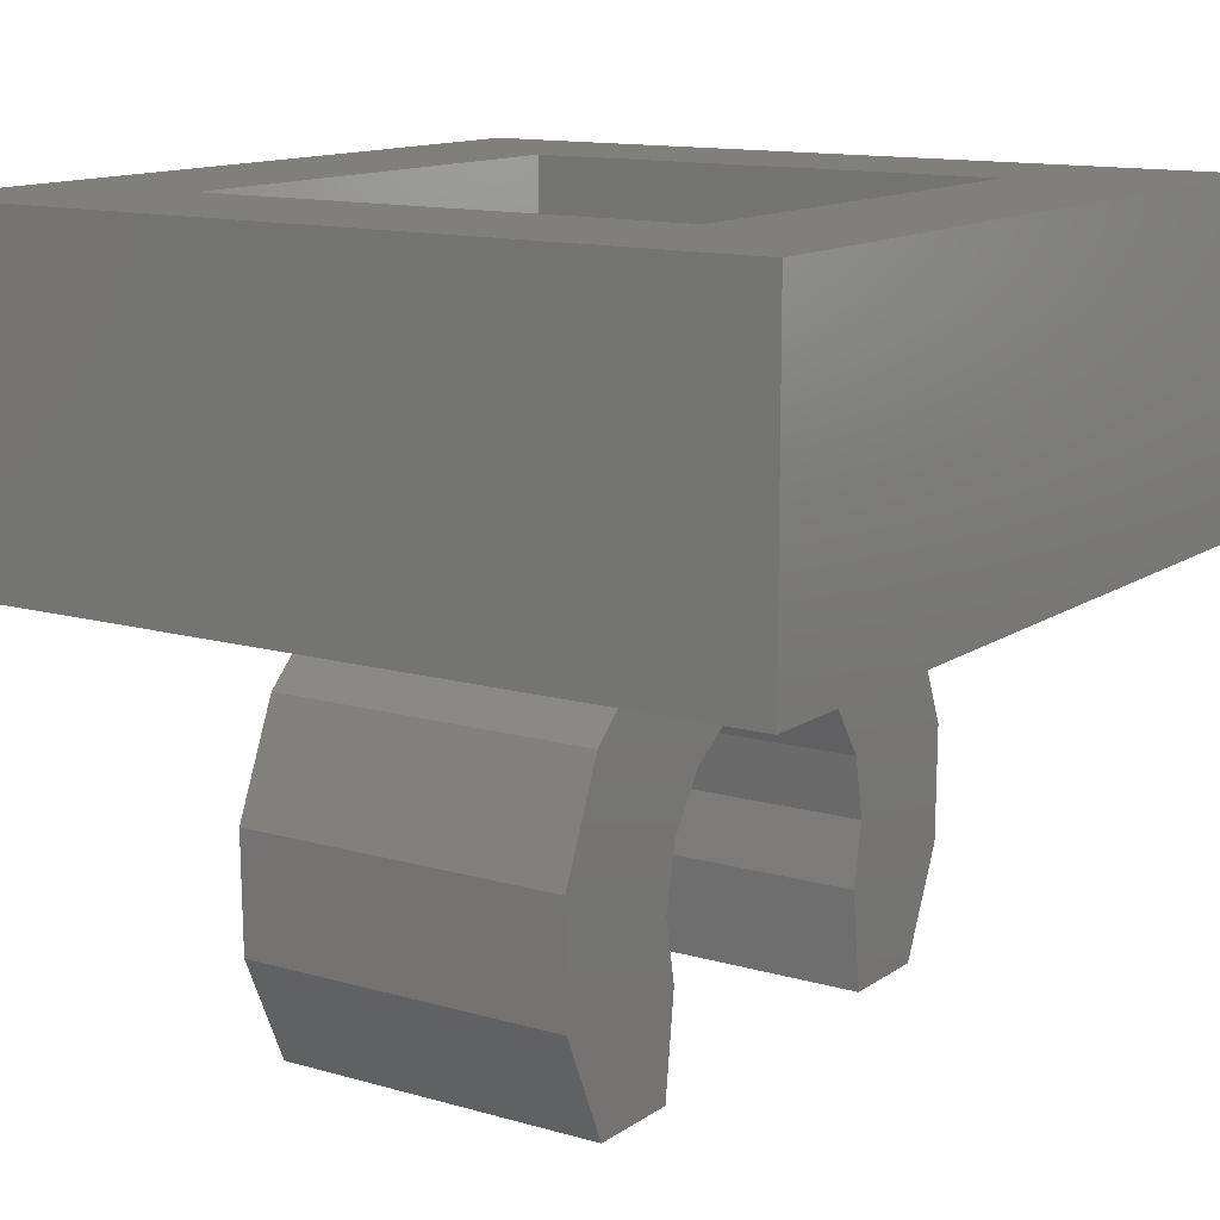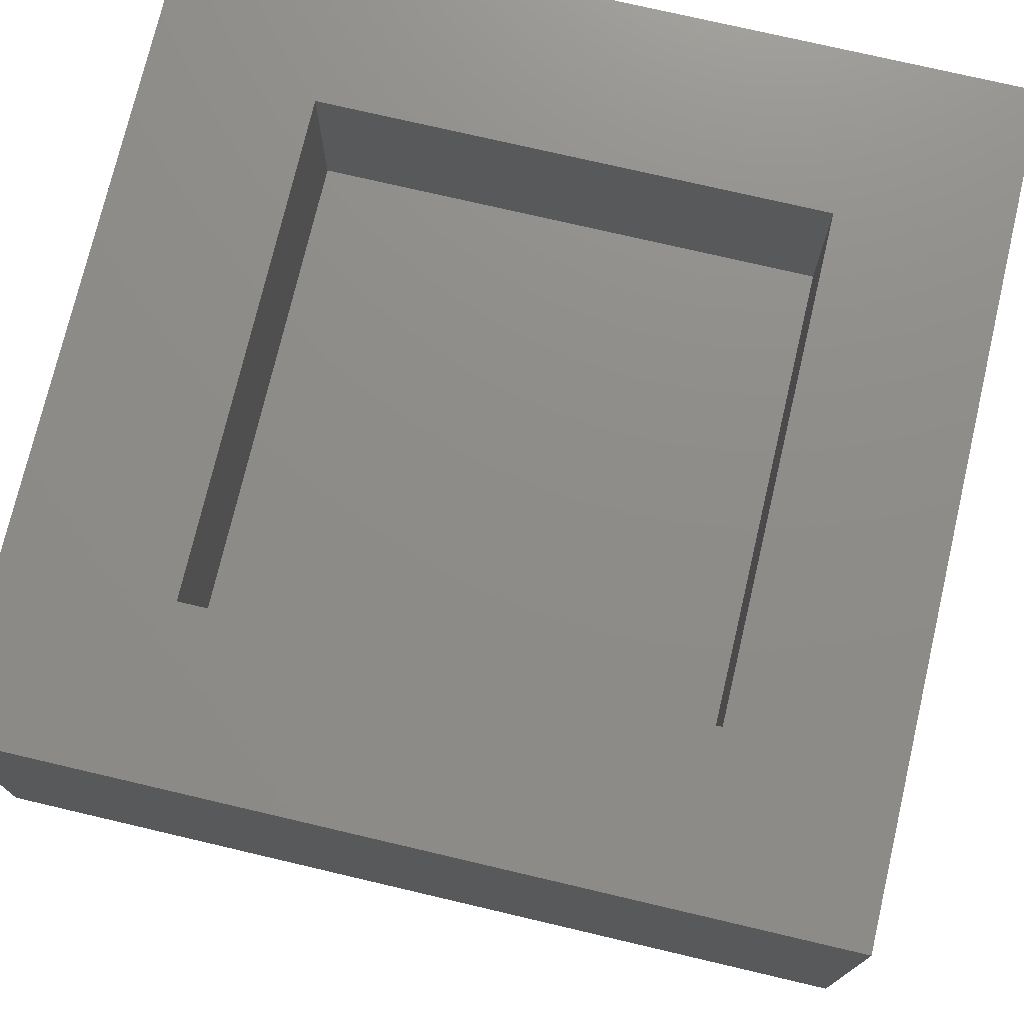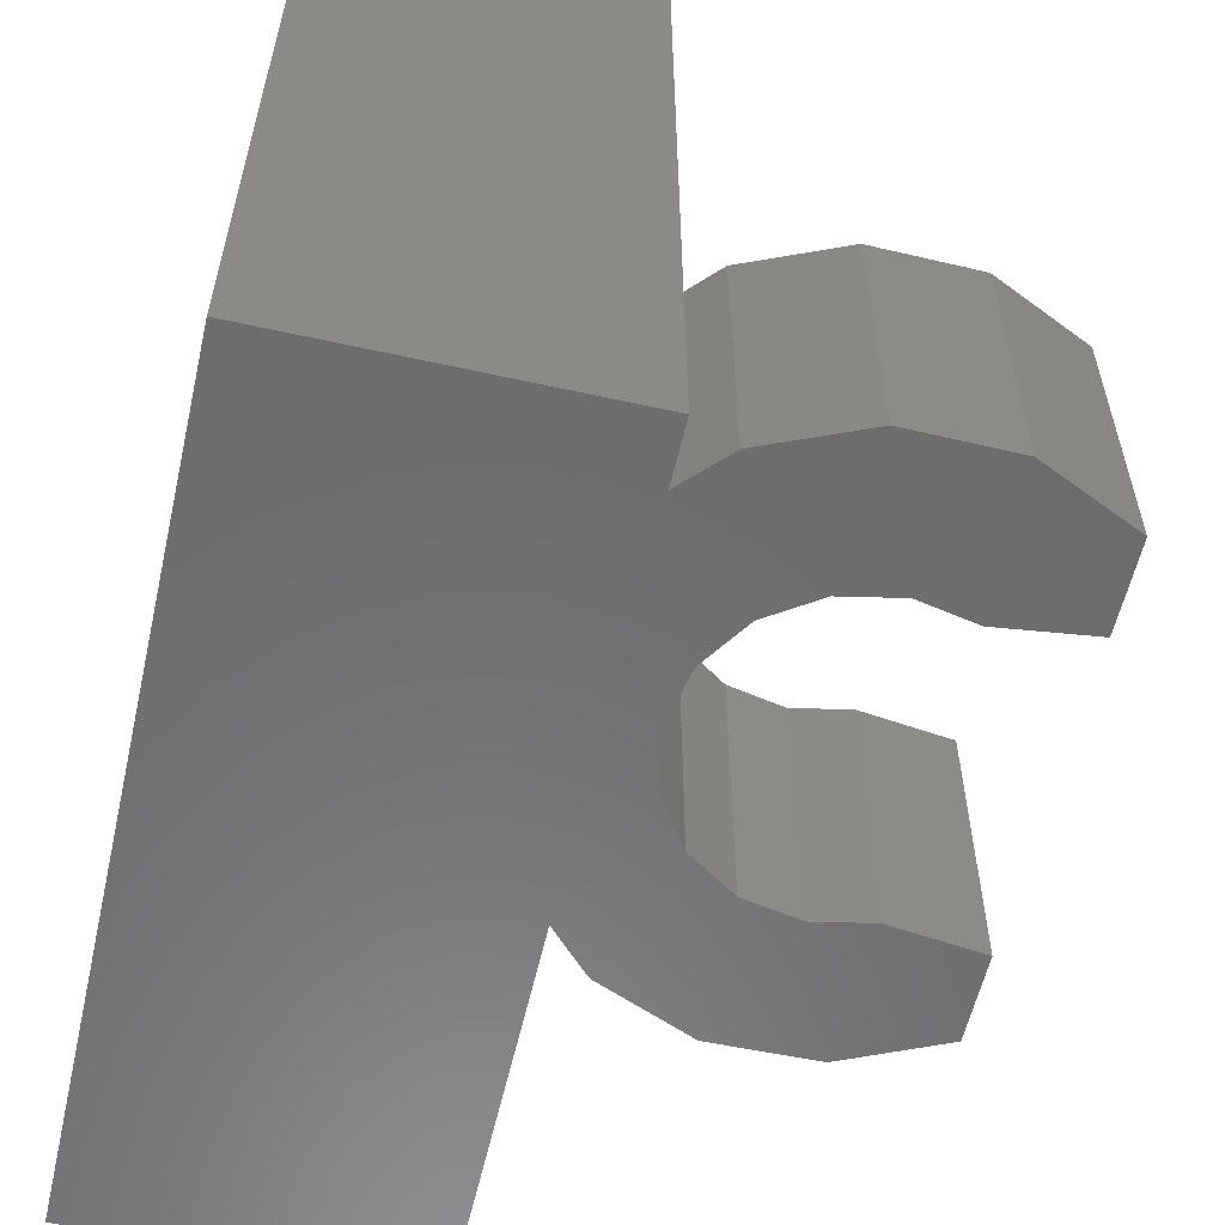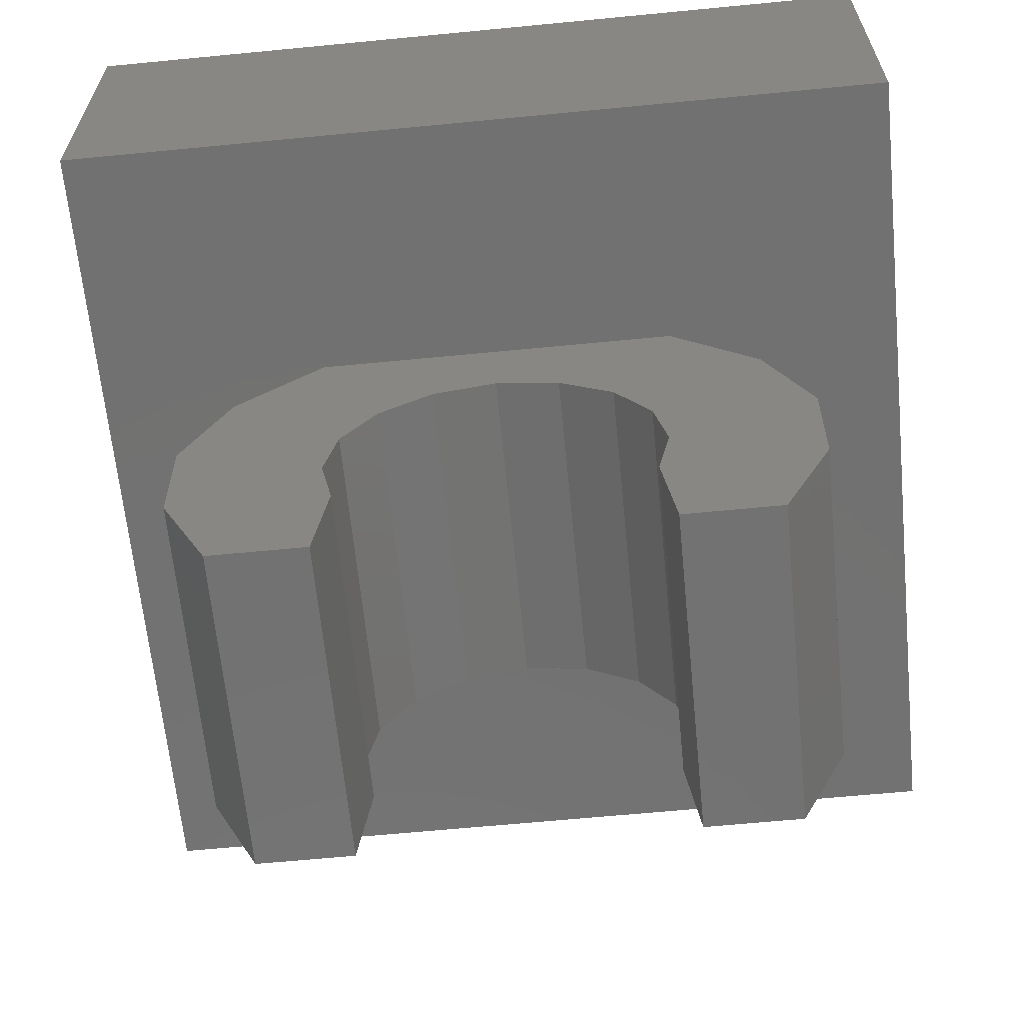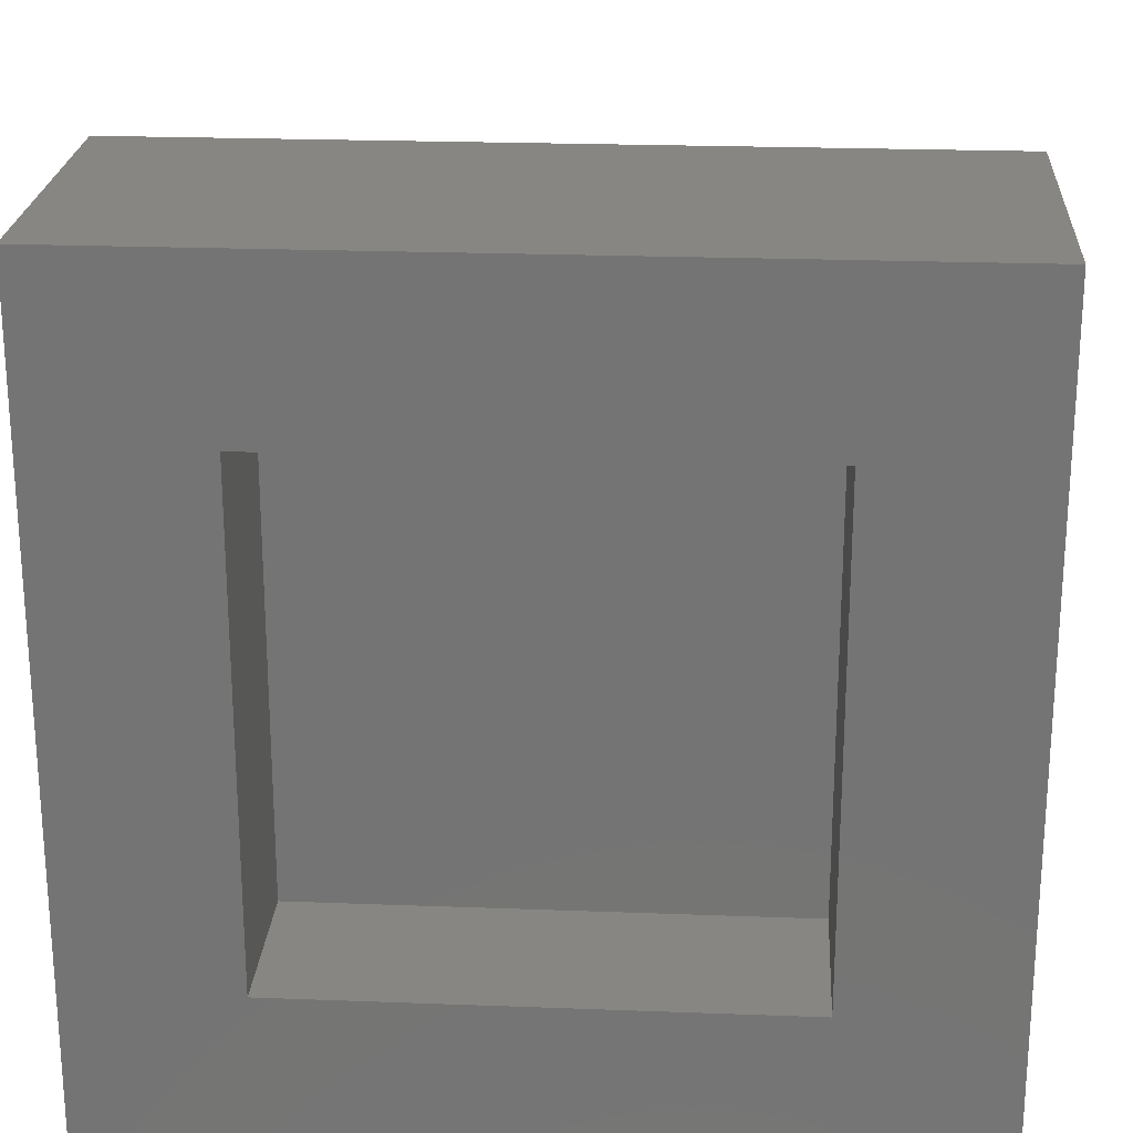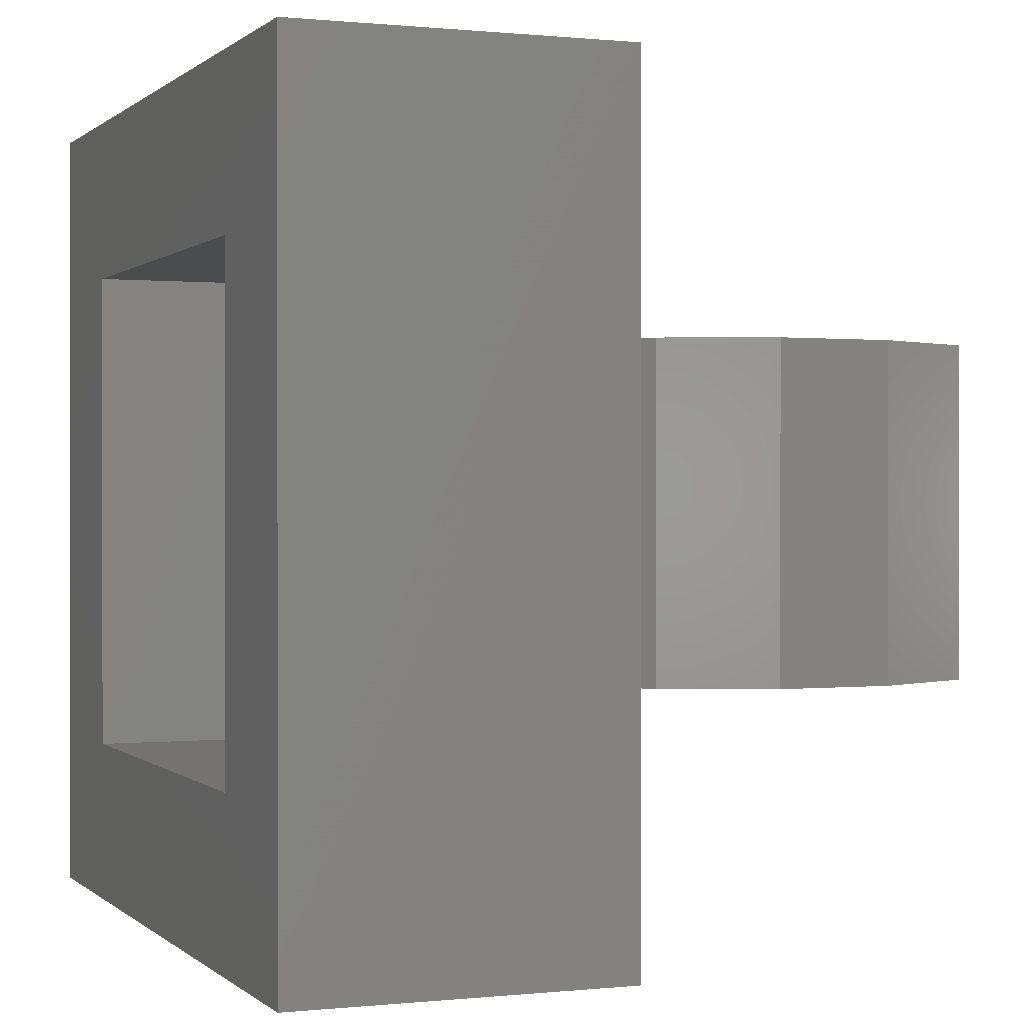
<metadata>
{"format":"stl","ext":"stl","renderer":"f3d","projection":"perspective","resolution":1024,"background":"white","views":[{"elev":12.8,"azim":123.6,"up":"+Y"},{"elev":74.6,"azim":-166.8,"up":"+Y"},{"elev":-58.4,"azim":-102.9,"up":"+Z"},{"elev":-63.8,"azim":-174.4,"up":"+Y"},{"elev":22.9,"azim":-176.3,"up":"+Z"},{"elev":0.3,"azim":-111.5,"up":"+Z"}]}
</metadata>
<code>
# stl→obj: 68 verts, 122 faces
v -0.174 0 0.16
v -0.16 -0.08 0.16
v 0 -0.08 0.16
v 0.174 0 -0.16
v 0.16 -0.08 -0.16
v 0 -0.08 -0.16
v 0.253 -0.4 -0.16
v 0.16 -0.4 -0.16
v 0.16 -0.24 -0.16
v -0.16 -0.24 -0.16
v -0.16 -0.4 -0.16
v -0.253 -0.4 -0.16
v 0.16 -0.24 0.16
v 0.16 -0.4 0.16
v 0.253 -0.4 0.16
v -0.253 -0.4 0.16
v -0.16 -0.4 0.16
v -0.16 -0.24 0.16
v 0.16 -0.08 0.16
v -0 -0.08 0.16
v 0.06123 -0.09218 0.16
v 0.1131 -0.1269 0.16
v 0.1478 -0.1788 0.16
v 0.1478 -0.3012 0.16
v -0.1478 -0.1788 0.16
v -0.1131 -0.1269 0.16
v -0.06123 -0.09218 0.16
v -0.1478 -0.3012 0.16
v -0.16 -0.08 -0.16
v -0.06123 -0.09218 -0.16
v -0.1131 -0.1269 -0.16
v -0.1478 -0.1788 -0.16
v -0.1478 -0.3012 -0.16
v 0.1478 -0.1788 -0.16
v 0.1131 -0.1269 -0.16
v 0.06123 -0.09218 -0.16
v -0 -0.08 -0.16
v 0.1478 -0.3012 -0.16
v 0.2576 -0.0795 -0.16
v 0.3019 -0.1834 -0.16
v 0.3003 -0.296 -0.16
v 0.3003 -0.296 0.16
v 0.174 0 0.16
v 0.3019 -0.1834 0.16
v 0.2576 -0.0795 0.16
v -0.2576 -0.0795 0.16
v -0.3019 -0.1834 0.16
v -0.3003 -0.296 0.16
v -0.3003 -0.296 -0.16
v -0.174 0 -0.16
v -0.3019 -0.1834 -0.16
v -0.2576 -0.0795 -0.16
v 0.4 0 -0.4
v 0.4 0.32 -0.4
v 0.4 0.32 0.4
v 0.4 0 0.4
v -0.4 0 -0.4
v -0.4 0.32 -0.4
v -0.4 0 0.4
v -0.4 0.32 0.4
v -0.24 0.16 0.24
v 0.24 0.16 0.24
v 0.24 0.16 -0.24
v -0.24 0.16 -0.24
v -0.24 0.32 0.24
v 0.24 0.32 0.24
v -0.24 0.32 -0.24
v 0.24 0.32 -0.24
f 1 2 3
f 4 5 6
f 7 8 9
f 10 11 12
f 13 14 15
f 16 17 18
f 19 20 21
f 19 21 22
f 19 22 23
f 19 23 13
f 13 24 14
f 18 25 2
f 25 26 2
f 26 27 2
f 27 3 2
f 17 28 18
f 29 6 30
f 29 30 31
f 29 31 32
f 29 32 10
f 10 33 11
f 9 34 5
f 34 35 5
f 35 36 5
f 36 37 5
f 8 38 9
f 4 39 40
f 4 40 41
f 4 41 7
f 15 42 43
f 42 44 43
f 44 45 43
f 1 46 47
f 1 47 48
f 1 48 16
f 12 49 50
f 49 51 50
f 51 52 50
f 53 54 55
f 53 55 56
f 57 58 54
f 57 54 53
f 59 60 58
f 59 58 57
f 56 55 60
f 56 60 59
f 61 62 63
f 61 63 64
f 61 65 66
f 61 66 62
f 64 67 65
f 64 65 61
f 63 68 67
f 63 67 64
f 62 66 68
f 62 68 63
f 55 66 65
f 55 65 60
f 60 65 67
f 60 67 58
f 58 67 68
f 58 68 54
f 54 68 66
f 54 66 55
f 59 57 53
f 59 53 56
f 3 19 43
f 3 43 1
f 6 29 50
f 6 50 4
f 7 9 5
f 7 5 4
f 50 29 10
f 50 10 12
f 43 19 13
f 43 13 15
f 16 18 2
f 16 2 1
f 38 24 13
f 38 13 9
f 9 13 23
f 9 23 34
f 34 23 22
f 34 22 35
f 35 22 21
f 35 21 36
f 36 21 20
f 36 20 37
f 37 20 27
f 37 27 30
f 30 27 26
f 30 26 31
f 31 26 25
f 31 25 32
f 32 25 18
f 32 18 10
f 10 18 28
f 10 28 33
f 4 43 45
f 4 45 39
f 39 45 44
f 39 44 40
f 40 44 42
f 40 42 41
f 41 42 15
f 41 15 7
f 1 50 52
f 1 52 46
f 46 52 51
f 46 51 47
f 47 51 49
f 47 49 48
f 48 49 12
f 48 12 16
f 17 16 12
f 17 12 11
f 17 11 33
f 17 33 28
f 8 7 15
f 8 15 14
f 8 14 24
f 8 24 38

</code>
